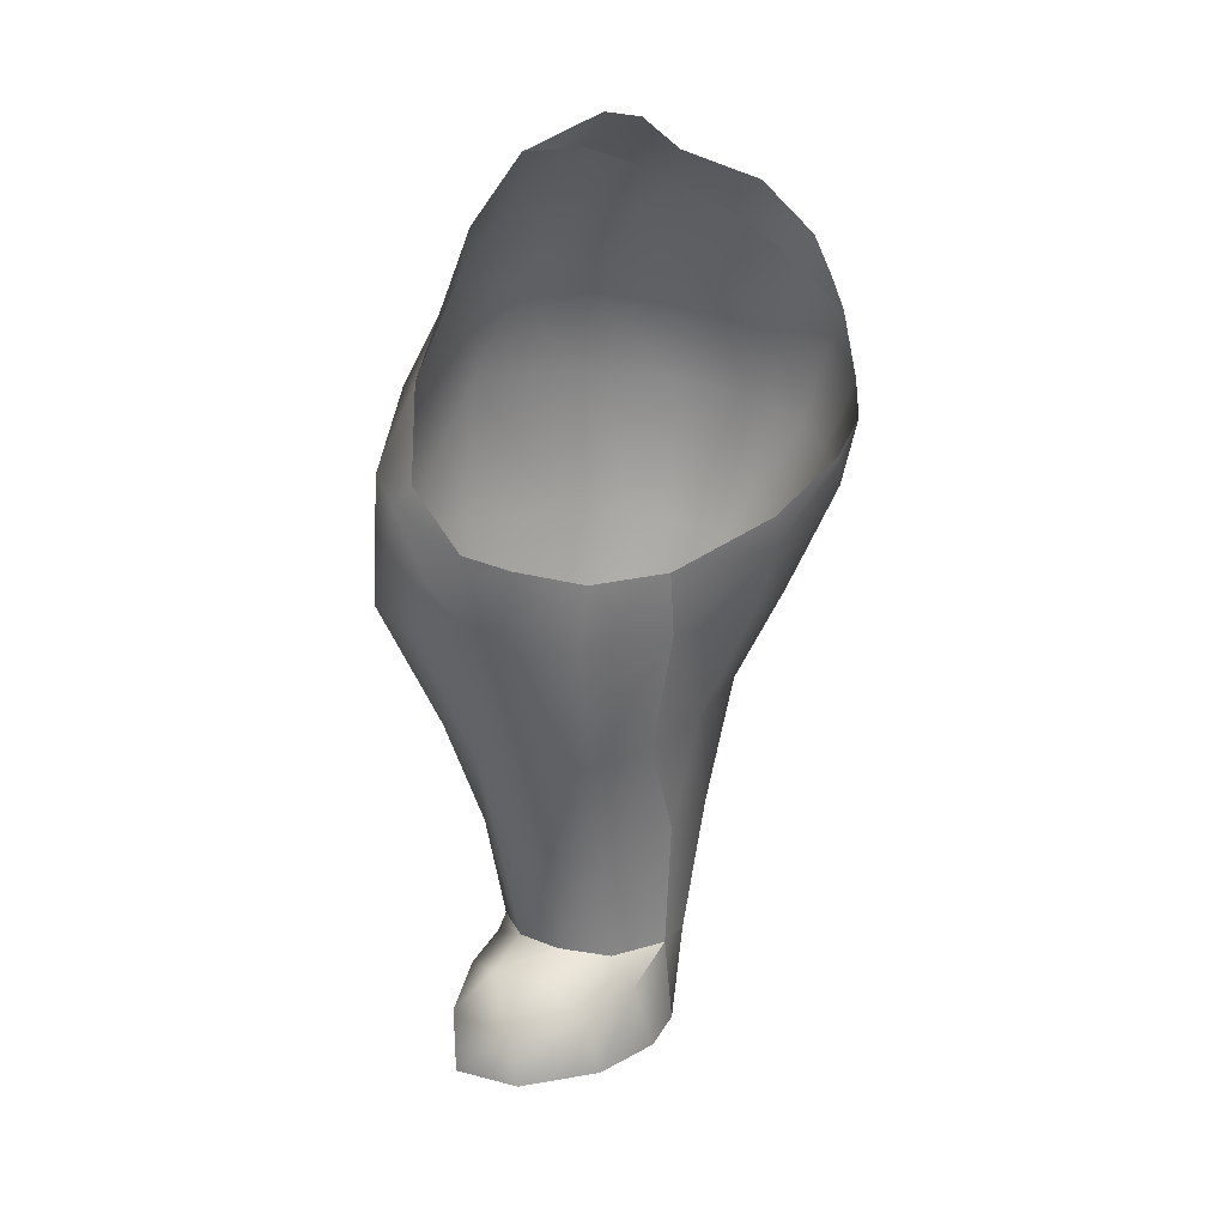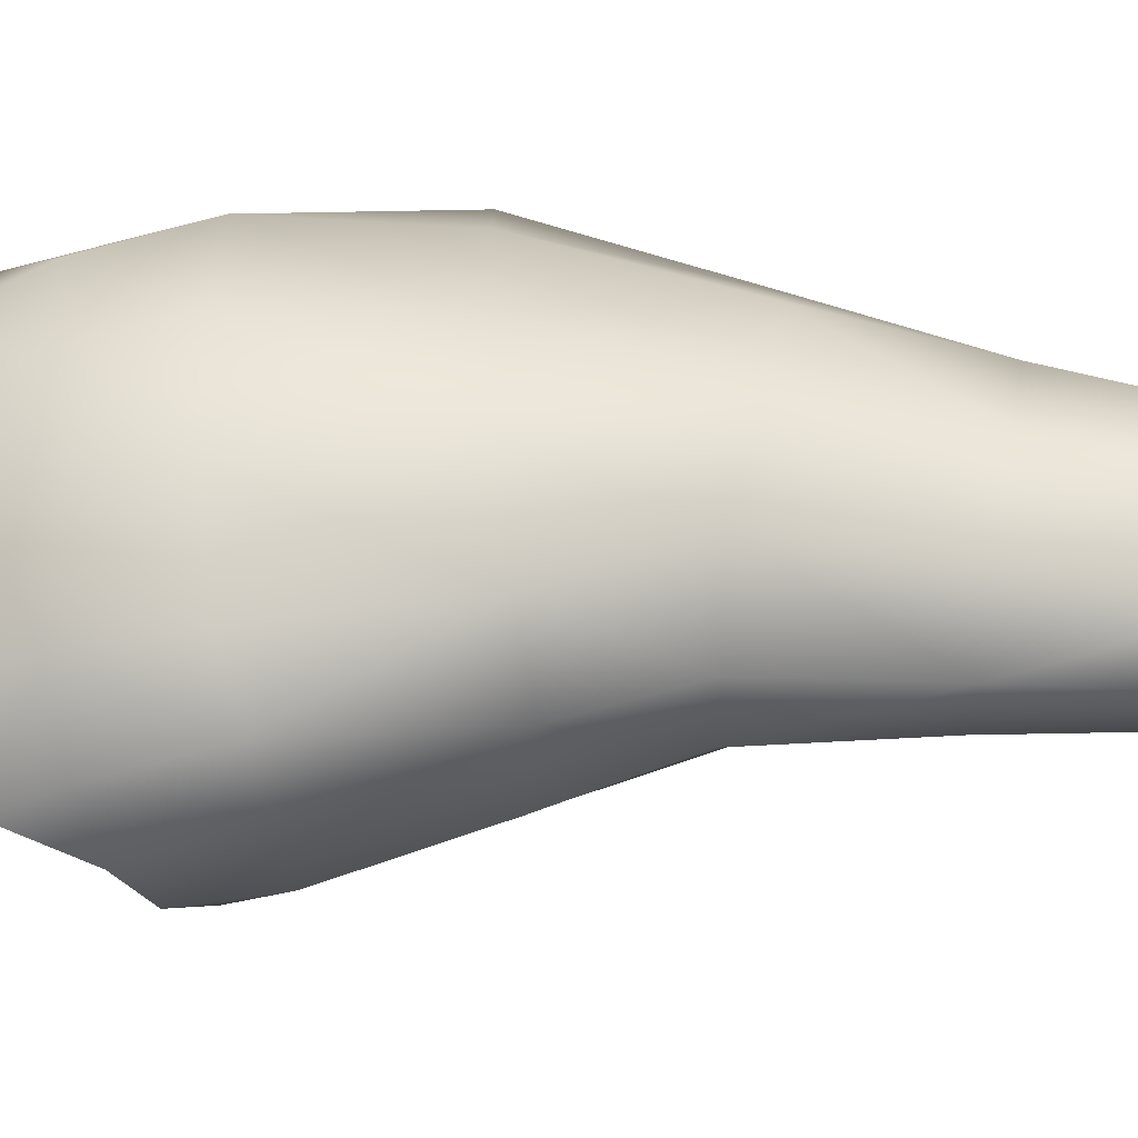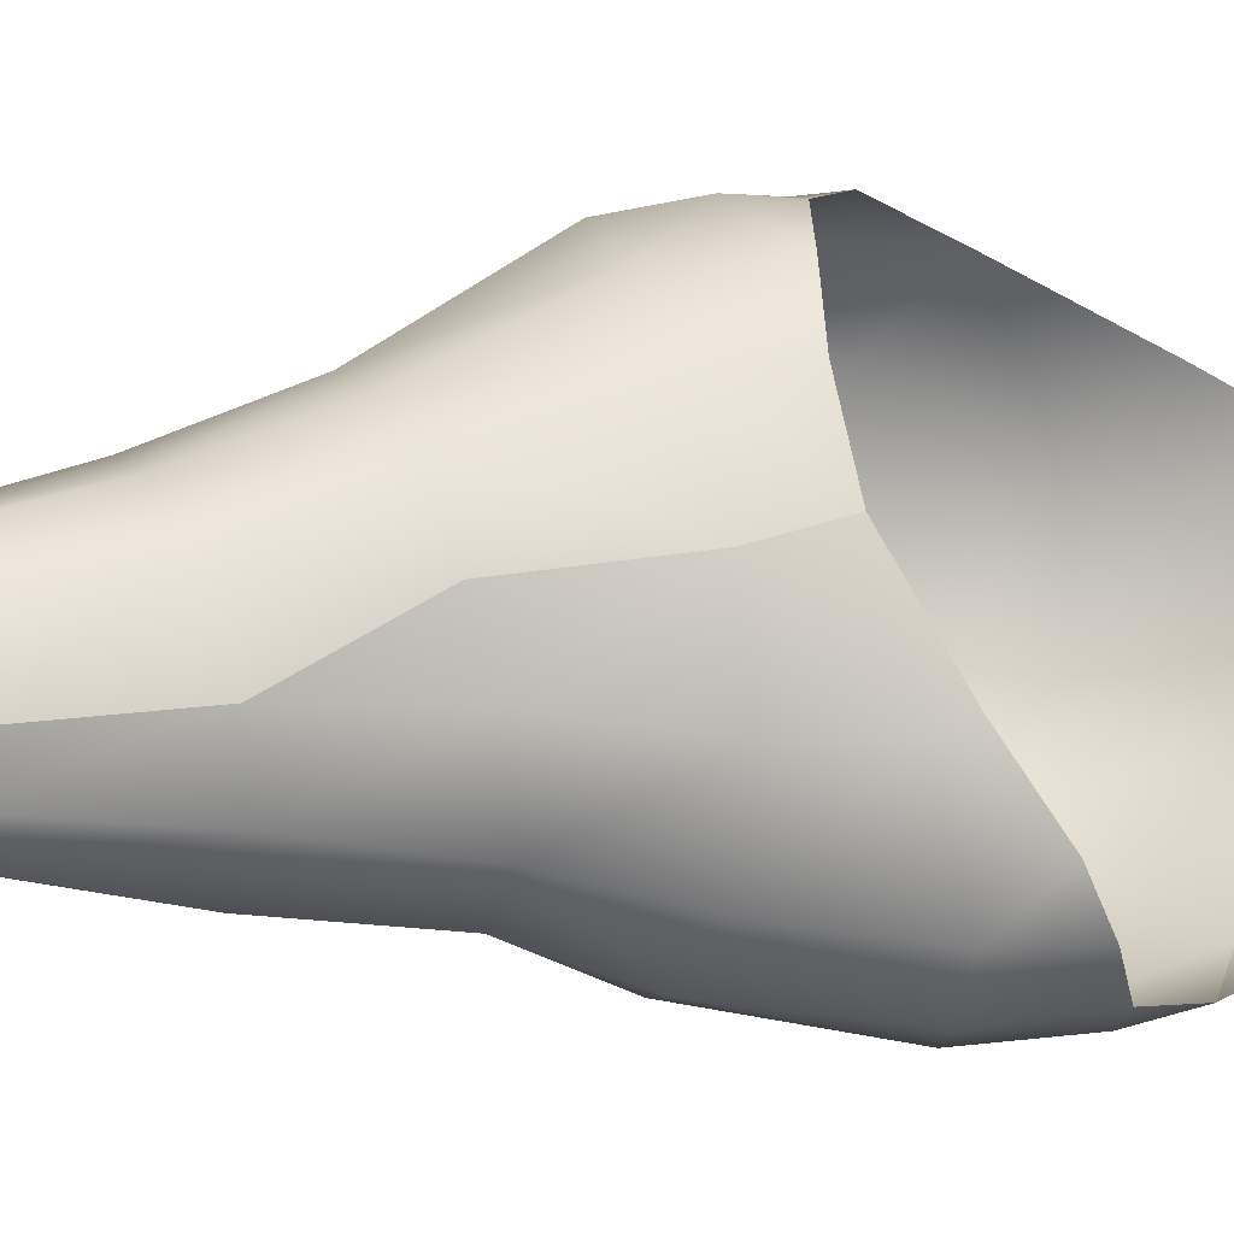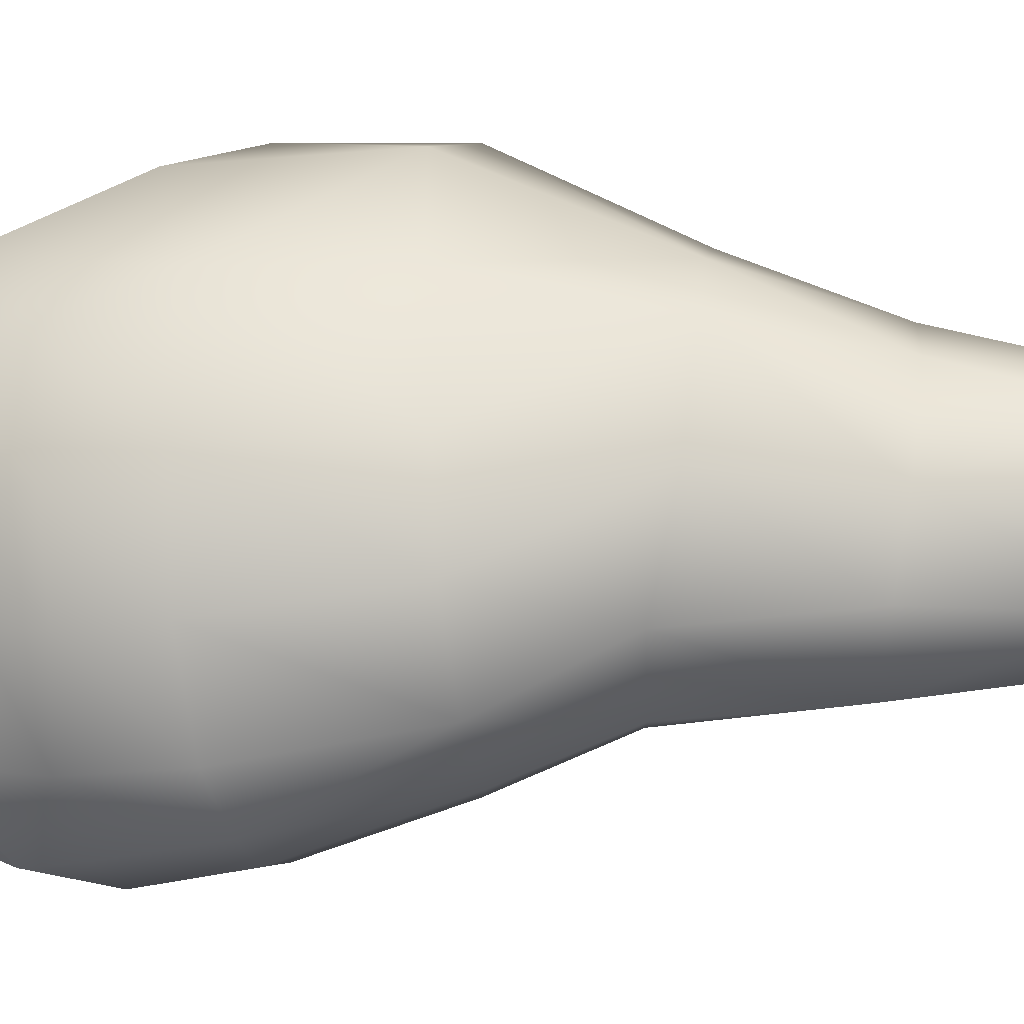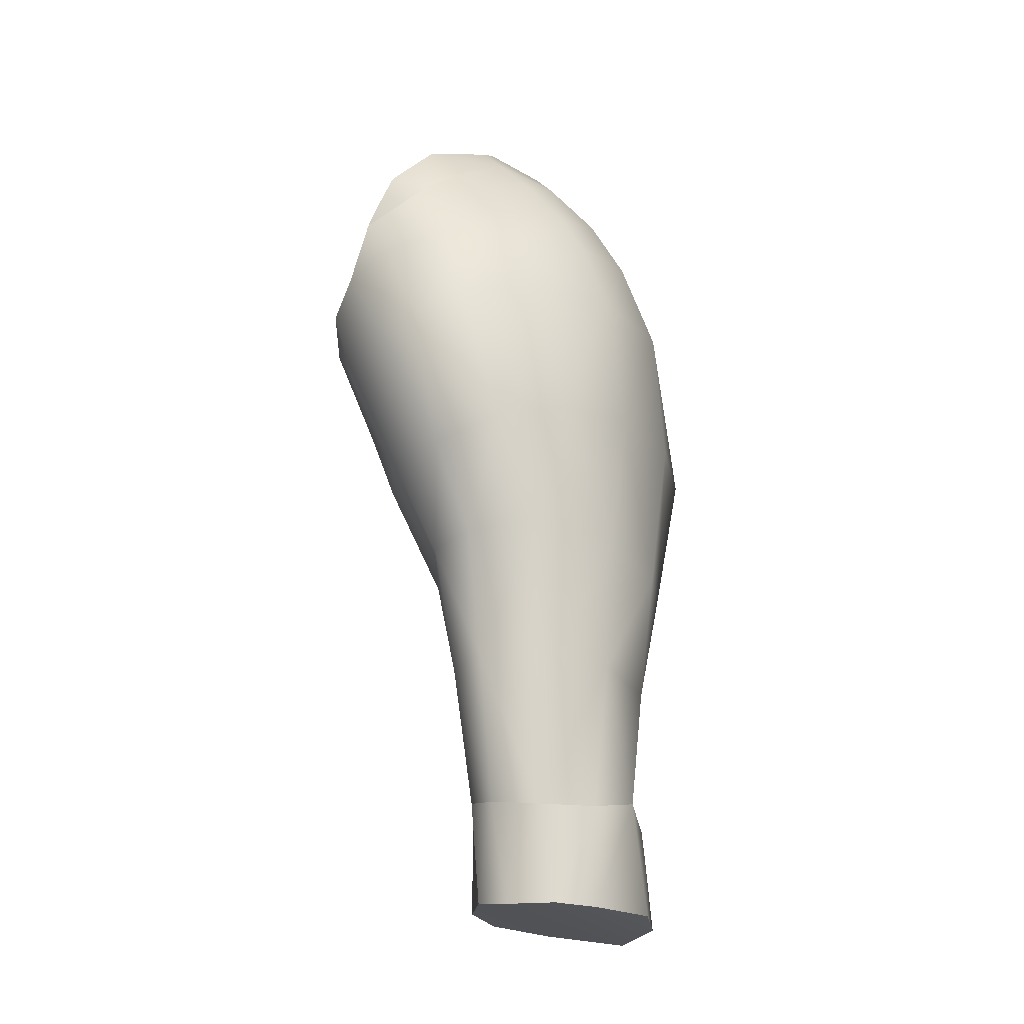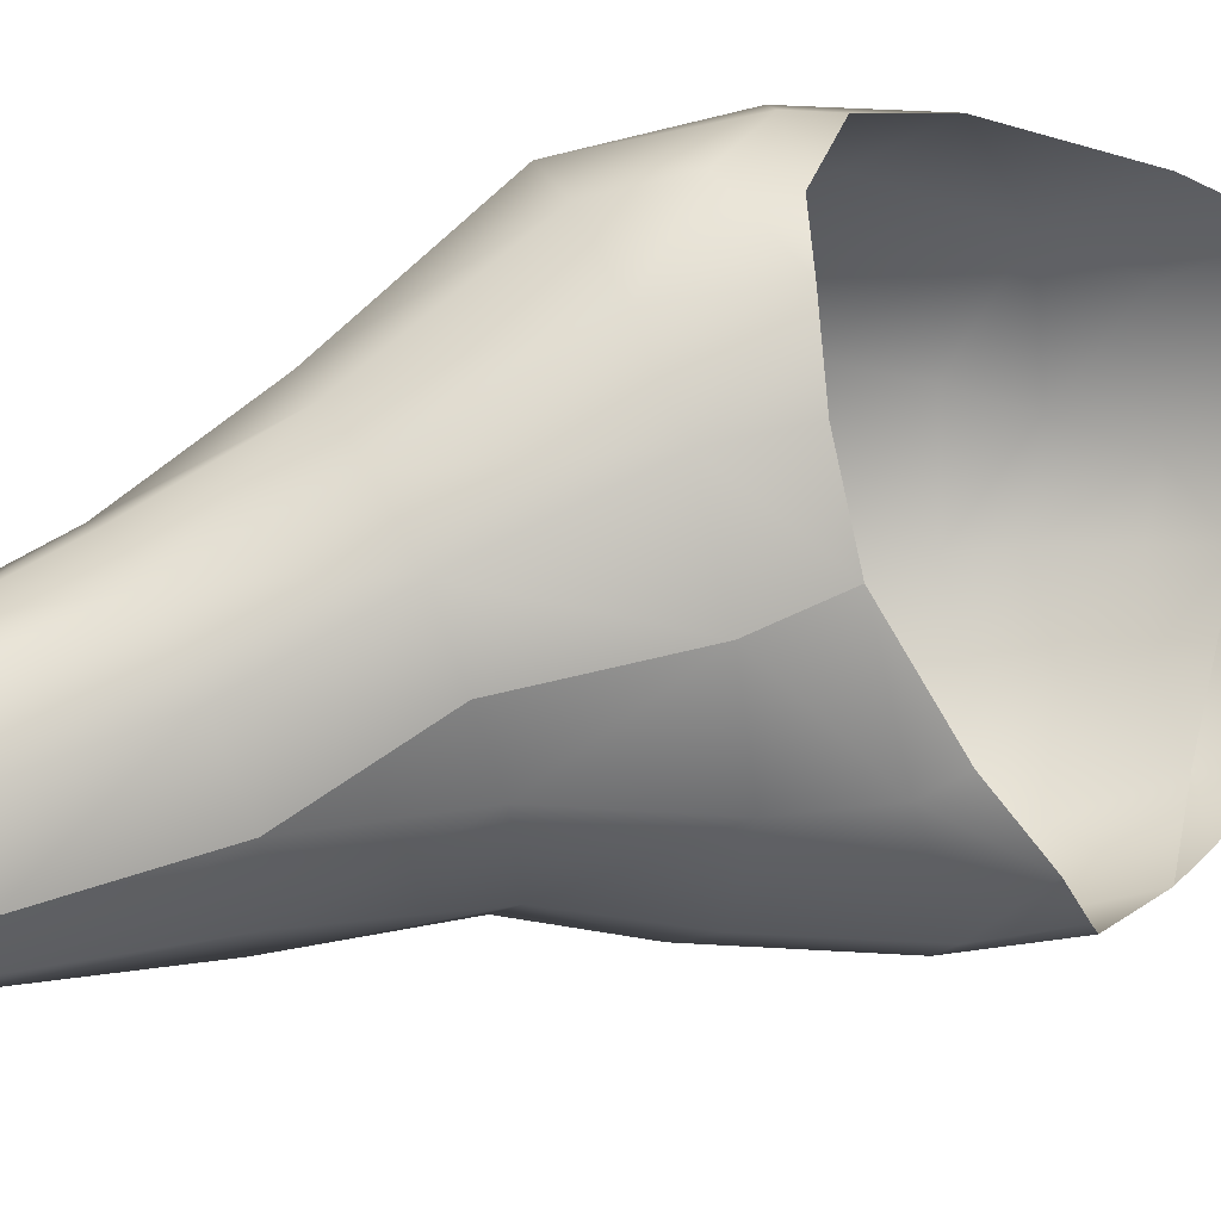
<metadata>
{"format":"obj","ext":"obj","renderer":"f3d","projection":"perspective","resolution":1024,"background":"white","views":[{"elev":18.4,"azim":40.6,"up":"+Y"},{"elev":-77.5,"azim":-97.2,"up":"+Z"},{"elev":2.5,"azim":62.9,"up":"+Z"},{"elev":-45.4,"azim":-94.6,"up":"+Z"},{"elev":-21.6,"azim":-167.1,"up":"+Y"},{"elev":32.0,"azim":60.2,"up":"+Z"}]}
</metadata>
<code>
v  -0.0705 -0.1503 0.0024
v  -0.0638 -0.209 0.0007
v  -0.0691 -0.1531 0.0279
v  -0.0537 -0.2049 -0.0361
v  -0.0573 -0.146 -0.0388
v  -0.0331 -0.2015 -0.0592
v  -0.0279 -0.1396 -0.0671
v  0.0012 -0.2024 -0.061
v  0.0053 -0.1435 -0.0681
v  0.0262 -0.1456 -0.0513
v  0.0183 -0.2037 -0.0421
v  0.0336 -0.1531 -0.0171
v  0.0209 -0.2065 -0.0151
v  0.0303 -0.16 0.0101
v  0.0106 -0.2129 0.0148
v  0.0187 -0.1639 0.0356
v  -0.0123 -0.2147 0.0326
v  -0.0044 -0.165 0.0503
v  -0.0305 -0.1633 0.0547
v  -0.0342 -0.2141 0.036
v  -0.0531 -0.2109 0.0259
v  -0.0545 -0.1584 0.0492
v  -0.0347 -0.2622 0.0233
v  -0.0147 -0.2635 0.0207
v  -0.0547 -0.2619 0.0115
v  0.0054 -0.2659 0.0074
v  -0.0602 -0.2646 -0.011
v  -0.0472 -0.2707 -0.0381
v  -0.0241 -0.2706 -0.0483
v  -0.0014 -0.2685 -0.0475
v  0.0145 -0.266 -0.0189
v  0.0109 -0.2663 -0.036
v  -0.0607 -0.2734 0.0106
v  -0.0589 -0.2814 0.0298
v  -0.0331 -0.2723 0.0425
v  -0.0432 -0.2886 0.0585
v  -0.0099 -0.2918 0.0584
v  -0.0063 -0.2734 0.0342
v  0.0119 -0.2883 0.0314
v  0.0156 -0.2797 0.0041
v  0.0152 -0.3124 0.0264
v  0.0173 -0.3121 -0.0076
v  -0.0052 -0.3132 0.0579
v  0.0082 -0.3115 -0.0322
v  -0.0424 -0.3189 0.0585
v  -0.0626 -0.3175 0.0247
v  -0.0643 -0.3148 -0.0008
v  -0.047 -0.3157 -0.0356
v  -0.0076 -0.3141 -0.0437
v  -0.0299 -0.3144 -0.0444
v  -0.0571 -0.0959 0.0845
v  -0.0261 -0.1033 0.0896
v  -0.0149 -0.0753 0.0953
v  -0.0316 -0.0472 0.096
v  0.0047 -0.1067 0.0785
v  0.0173 -0.0674 0.0807
v  -0.0766 -0.08 0.0573
v  -0.0784 -0.08 0.0081
v  -0.0659 -0.0834 -0.0401
v  -0.0633 -0.0096 0.0584
v  -0.0742 -0.0174 0.0059
v  -0.0589 -0.0185 -0.0436
v  -0.049 0.0384 0.0367
v  -0.0606 0.02 -0.0062
v  -0.0467 0.0133 -0.0458
v  -0.0211 0.0078 -0.072
v  0.0131 0.0055 -0.0902
v  0.0013 -0.0309 -0.0951
v  -0.0306 -0.0222 -0.0755
v  0.0253 -0.0403 -0.0974
v  0.0411 -0.0038 -0.0939
v  0.0439 -0.0472 -0.0906
v  0.062 -0.0125 -0.0854
v  0.0745 -0.0246 -0.07
v  0.0663 -0.0549 -0.0699
v  0.0784 -0.0368 -0.0501
v  0.0706 -0.0567 -0.0189
v  0.068 -0.0711 -0.0241
v  -0.0502 -0.0388 0.0877
v  -0.029 0.0018 0.0848
v  -0.0197 -0.0359 0.0974
v  0.0021 -0.0609 0.0935
v  0.0301 -0.1059 0.0559
v  0.0358 -0.075 0.0572
v  0.0467 -0.1043 0.0166
v  0.051 -0.0745 0.024
v  0.0559 -0.1034 -0.0244
v  0.0445 -0.1037 -0.0627
v  0.0177 -0.1036 -0.0827
v  -0.0122 -0.0949 -0.0872
v  -0.044 -0.0862 -0.07
v  -0.0233 0.0596 0.0583
v  0.0533 0.0157 -0.0872
v  -0.0137 0.0274 -0.066
v  -0.0367 0.0318 -0.0444
v  -0.0466 0.0427 -0.0144
v  -0.0342 0.0651 0.0223
v  -0.011 0.0878 0.0414
v  0.0261 0.0402 -0.0777
v  0.049 0.0301 -0.0837
v  0.0445 0.0477 -0.0768
v  -0.0135 0.0858 0.001
v  0.006 0.102 0.0124
v  0.0087 0.0987 -0.0076
v  -0.0261 0.064 -0.022
v  -0.018 0.0555 -0.0416
v  -0.001 0.0465 -0.061
v  0.0073 0.0836 -0.0337
v  0.0112 0.056 -0.0613
v  0.0293 0.0706 -0.06
v  -0.0026 0.072 -0.0387
o B_Right_Dog_Leg
g B_Right_Dog_Leg
f 1 2 3
f 2 1 4
f 1 5 4
f 4 5 6
f 5 7 6
f 6 7 8
f 7 9 8
f 8 9 10
f 8 10 11
f 11 10 12
f 11 12 13
f 12 14 13
f 13 14 15
f 14 16 15
f 15 16 17
f 16 18 17
f 17 18 19
f 17 19 20
f 20 19 21
f 19 22 21
f 21 22 3
f 21 3 2
f 17 20 23
f 17 23 24
f 25 23 21
f 23 20 21
f 17 24 15
f 24 26 15
f 27 25 2
f 25 21 2
f 28 27 4
f 27 2 4
f 29 28 4
f 29 4 6
f 30 29 8
f 29 6 8
f 15 26 31
f 15 31 13
f 13 31 32
f 13 32 11
f 11 32 30
f 11 30 8
f 27 33 25
f 33 23 25
f 23 33 34
f 23 34 35
f 34 36 35
f 36 37 35
f 37 38 35
f 35 38 24
f 35 24 23
f 38 37 39
f 38 26 24
f 26 38 39
f 26 39 40
f 40 31 26
f 40 39 41
f 40 41 42
f 43 41 39
f 43 39 37
f 31 40 42
f 31 42 44
f 45 43 37
f 45 37 36
f 46 45 36
f 46 36 34
f 46 34 47
f 34 33 47
f 47 33 27
f 27 28 48
f 27 48 47
f 44 32 31
f 32 44 30
f 44 49 30
f 30 49 29
f 49 50 29
f 29 50 28
f 50 48 28
f 48 50 46
f 43 45 44
f 45 49 44
f 43 44 42
f 42 41 43
f 50 49 45
f 50 45 46
f 46 47 48
f 51 52 53
f 51 53 54
f 53 52 55
f 53 55 56
f 55 52 19
f 55 19 18
f 51 22 52
f 22 19 52
f 57 3 51
f 3 22 51
f 57 58 3
f 58 1 3
f 1 58 59
f 1 59 5
f 60 61 57
f 61 58 57
f 58 61 59
f 61 62 59
f 63 64 61
f 63 61 60
f 61 64 62
f 64 65 62
f 66 67 68
f 66 68 69
f 70 71 72
f 71 73 72
f 73 74 72
f 74 75 72
f 76 75 74
f 76 77 78
f 76 78 75
f 79 80 60
f 79 57 51
f 80 79 81
f 79 54 81
f 82 53 56
f 54 53 82
f 54 82 81
f 83 55 18
f 83 18 16
f 56 55 83
f 56 83 84
f 85 83 16
f 85 16 14
f 84 83 86
f 83 85 86
f 87 85 12
f 85 14 12
f 86 85 78
f 85 87 78
f 88 87 10
f 87 12 10
f 78 87 88
f 78 88 75
f 89 88 10
f 89 10 9
f 75 88 72
f 88 89 72
f 90 89 9
f 90 9 7
f 70 72 89
f 90 7 91
f 68 90 69
f 90 91 69
f 59 91 5
f 91 7 5
f 69 91 62
f 91 59 62
f 69 62 65
f 69 65 66
f 86 78 77
f 80 92 63
f 80 63 60
f 93 73 71
f 71 67 93
f 71 70 67
f 70 68 67
f 70 89 90
f 70 90 68
f 60 57 79
f 51 54 79
f 94 66 95
f 66 65 95
f 95 65 96
f 65 64 96
f 63 92 97
f 92 98 97
f 93 67 99
f 64 63 96
f 63 97 96
f 99 100 93
f 99 67 94
f 67 66 94
f 101 100 99
f 98 102 97
f 98 103 102
f 103 104 102
f 97 102 105
f 97 105 96
f 96 105 95
f 105 106 95
f 95 106 94
f 106 107 94
f 94 107 99
f 108 102 104
f 99 109 110
f 99 110 101
f 99 107 109
f 107 106 111
f 107 111 109
f 106 105 111
f 105 102 111
f 102 108 111
f 109 111 110
f 111 108 110

</code>
